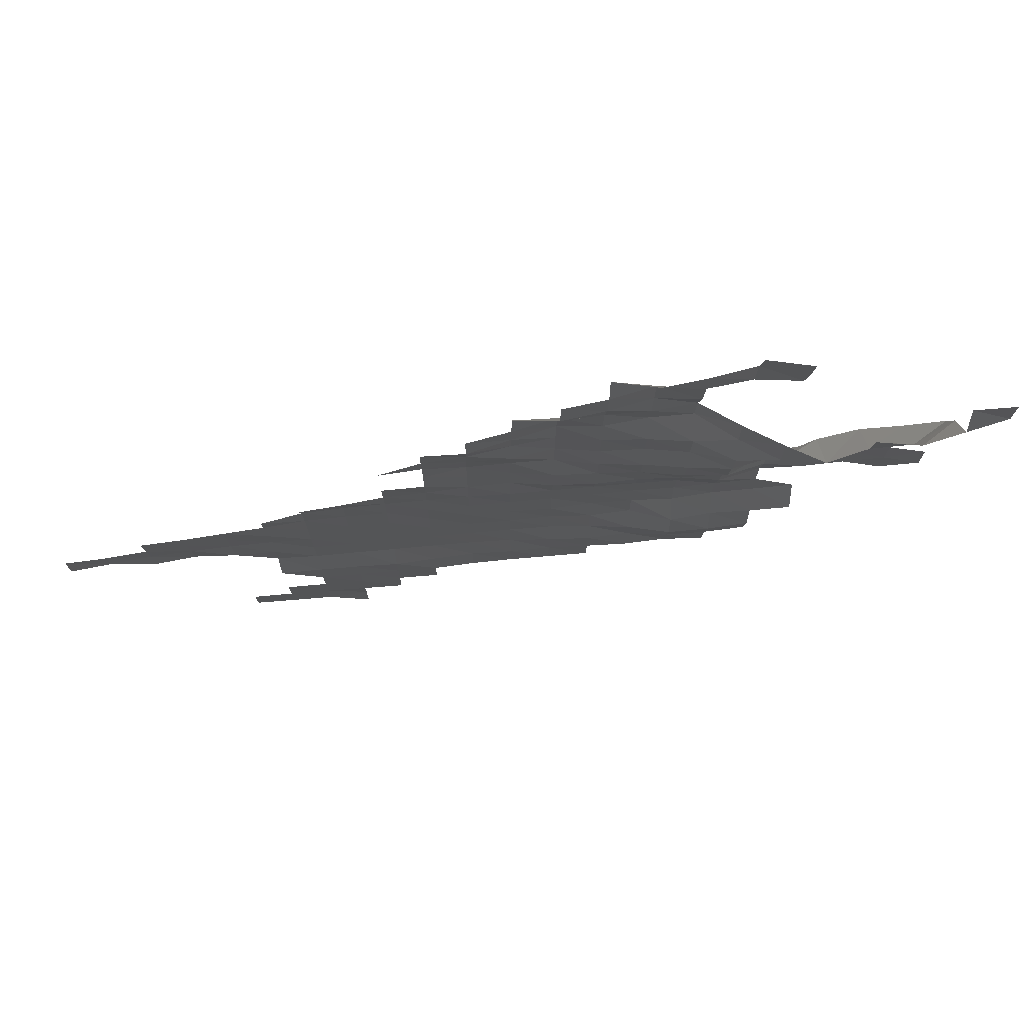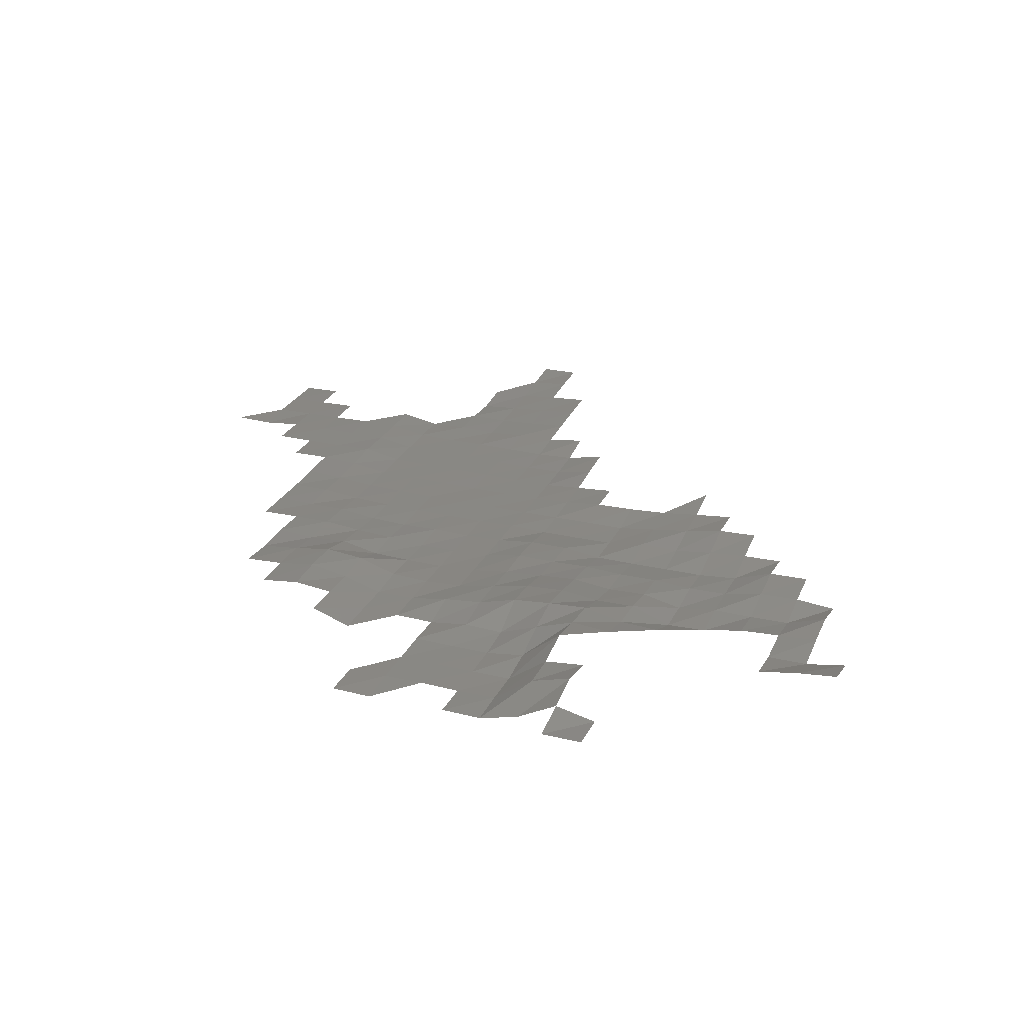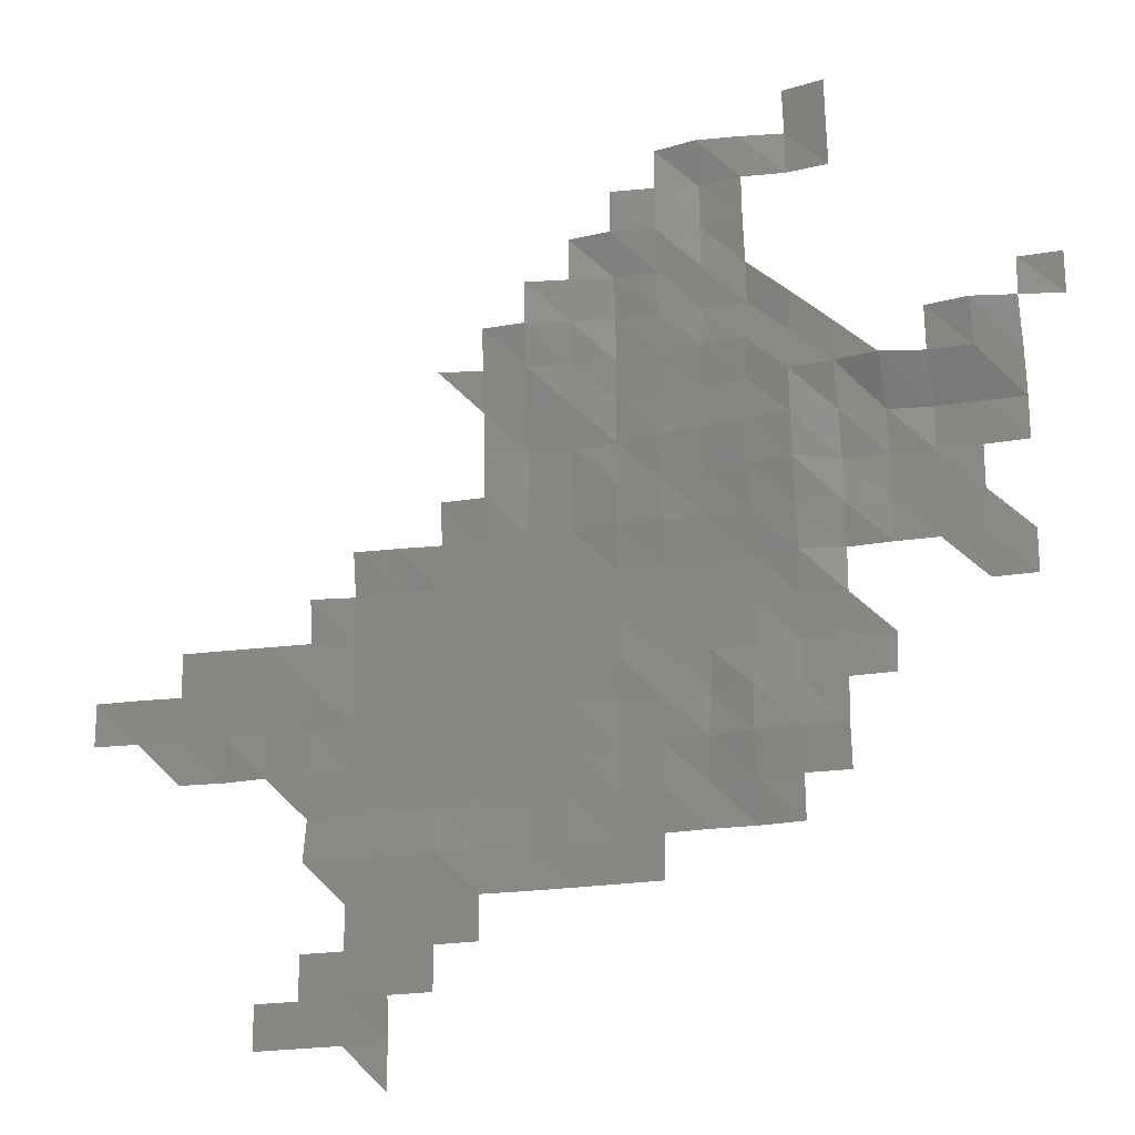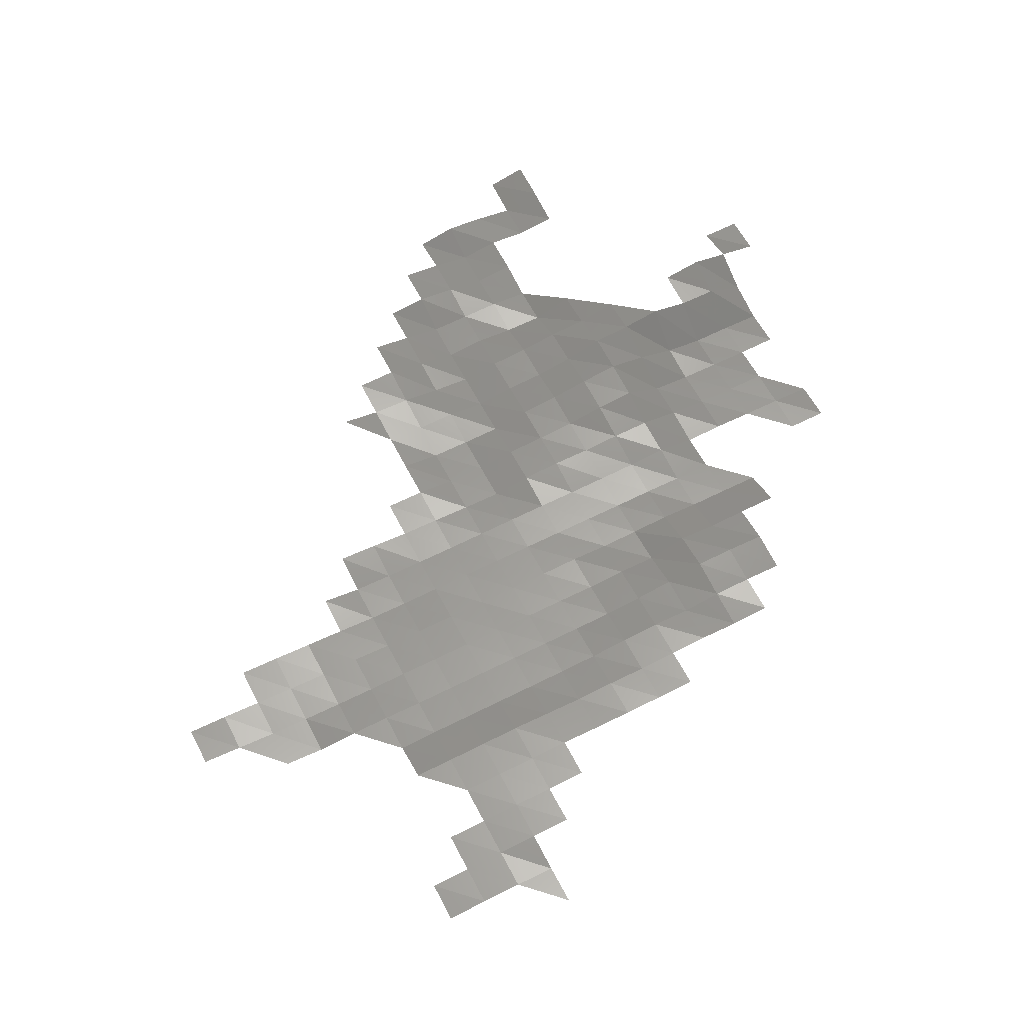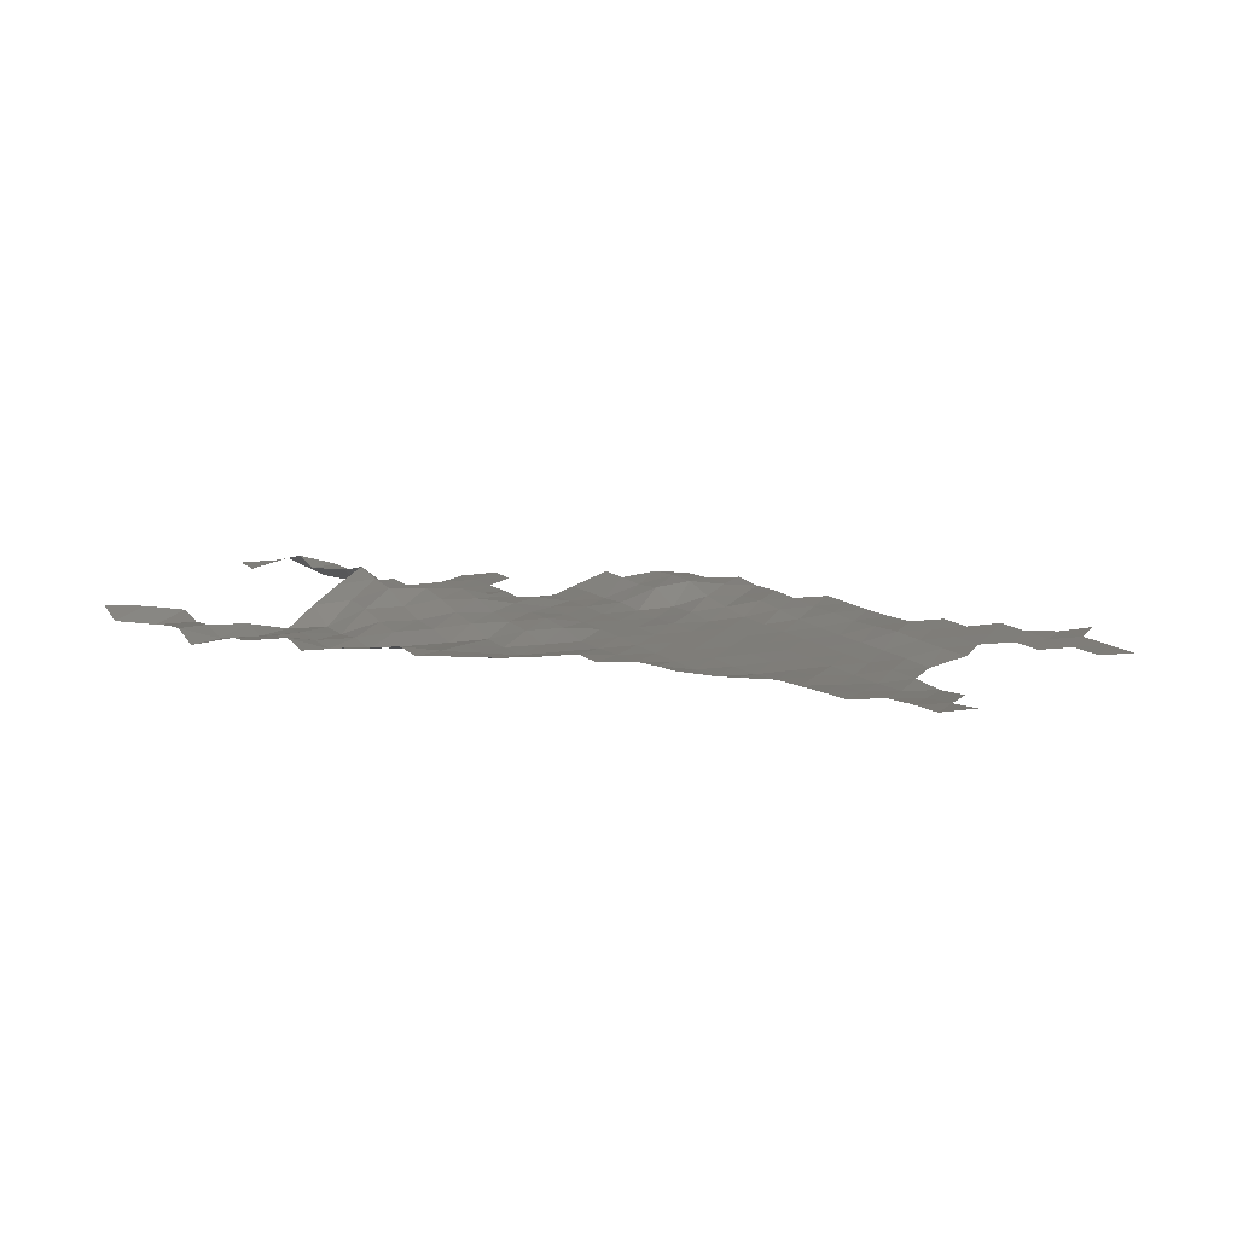
<metadata>
{"format":"stl","ext":"stl","renderer":"f3d","projection":"perspective","resolution":1024,"background":"white","views":[{"elev":76.9,"azim":-5.7,"up":"+Y"},{"elev":26.8,"azim":111.1,"up":"+Z"},{"elev":-21.6,"azim":15.9,"up":"+Y"},{"elev":60.2,"azim":-27.4,"up":"+Z"},{"elev":10.7,"azim":-115.7,"up":"+Z"}]}
</metadata>
<code>
# stl→obj: 238 verts, 381 faces
v 4.685e+05 5.542e+06 3682
v 4.695e+05 5.542e+06 3639
v 4.695e+05 5.54e+06 3658
v 4.665e+05 5.542e+06 3681
v 4.675e+05 5.542e+06 3666
v 4.665e+05 5.542e+06 3647
v 4.675e+05 5.542e+06 3686
v 4.685e+05 5.542e+06 3703
v 4.695e+05 5.542e+06 3735
v 4.675e+05 5.544e+06 3715
v 4.685e+05 5.544e+06 3723
v 4.695e+05 5.544e+06 3748
v 4.705e+05 5.542e+06 3754
v 4.705e+05 5.544e+06 3754
v 4.685e+05 5.544e+06 3745
v 4.695e+05 5.544e+06 3758
v 4.705e+05 5.544e+06 3766
v 4.715e+05 5.544e+06 3770
v 4.715e+05 5.544e+06 3791
v 4.675e+05 5.546e+06 3743
v 4.685e+05 5.546e+06 3747
v 4.695e+05 5.546e+06 3760
v 4.705e+05 5.546e+06 3798
v 4.715e+05 5.546e+06 3749
v 4.725e+05 5.544e+06 3755
v 4.725e+05 5.546e+06 3713
v 4.735e+05 5.544e+06 3751
v 4.735e+05 5.546e+06 3752
v 4.745e+05 5.544e+06 3767
v 4.745e+05 5.546e+06 3746
v 4.755e+05 5.544e+06 3781
v 4.755e+05 5.546e+06 3802
v 4.675e+05 5.546e+06 3557
v 4.685e+05 5.546e+06 3594
v 4.695e+05 5.546e+06 3600
v 4.705e+05 5.546e+06 3612
v 4.715e+05 5.546e+06 3617
v 4.725e+05 5.546e+06 3633
v 4.735e+05 5.546e+06 3664
v 4.745e+05 5.546e+06 3753
v 4.755e+05 5.546e+06 3818
v 4.765e+05 5.546e+06 3843
v 4.765e+05 5.546e+06 3784
v 4.775e+05 5.546e+06 3814
v 4.775e+05 5.546e+06 3927
v 4.785e+05 5.546e+06 3893
v 4.785e+05 5.546e+06 3951
v 4.665e+05 5.548e+06 3593
v 4.675e+05 5.548e+06 3604
v 4.685e+05 5.548e+06 3582
v 4.695e+05 5.548e+06 3591
v 4.705e+05 5.548e+06 3599
v 4.715e+05 5.548e+06 3605
v 4.725e+05 5.548e+06 3610
v 4.735e+05 5.548e+06 3618
v 4.745e+05 5.548e+06 3637
v 4.755e+05 5.548e+06 3727
v 4.765e+05 5.548e+06 3853
v 4.775e+05 5.548e+06 4085
v 4.785e+05 5.548e+06 4093
v 4.795e+05 5.546e+06 3921
v 4.795e+05 5.548e+06 4048
v 4.635e+05 5.548e+06 3732
v 4.645e+05 5.548e+06 3643
v 4.645e+05 5.548e+06 3617
v 4.655e+05 5.548e+06 3527
v 4.655e+05 5.548e+06 3604
v 4.665e+05 5.548e+06 3577
v 4.675e+05 5.548e+06 3574
v 4.685e+05 5.548e+06 3596
v 4.695e+05 5.548e+06 3596
v 4.705e+05 5.548e+06 3605
v 4.715e+05 5.548e+06 3600
v 4.725e+05 5.548e+06 3596
v 4.735e+05 5.548e+06 3612
v 4.745e+05 5.548e+06 3604
v 4.755e+05 5.548e+06 3676
v 4.765e+05 5.548e+06 3647
v 4.775e+05 5.548e+06 3995
v 4.785e+05 5.548e+06 3915
v 4.795e+05 5.548e+06 3951
v 4.625e+05 5.55e+06 3836
v 4.625e+05 5.548e+06 3824
v 4.635e+05 5.55e+06 3806
v 4.645e+05 5.55e+06 3735
v 4.655e+05 5.55e+06 3684
v 4.665e+05 5.55e+06 3638
v 4.675e+05 5.55e+06 3644
v 4.685e+05 5.55e+06 3587
v 4.695e+05 5.55e+06 3592
v 4.705e+05 5.55e+06 3600
v 4.715e+05 5.55e+06 3589
v 4.725e+05 5.55e+06 3608
v 4.735e+05 5.55e+06 3613
v 4.745e+05 5.55e+06 3637
v 4.755e+05 5.55e+06 3601
v 4.765e+05 5.55e+06 3623
v 4.775e+05 5.55e+06 3682
v 4.785e+05 5.55e+06 3623
v 4.795e+05 5.55e+06 3630
v 4.805e+05 5.548e+06 3960
v 4.805e+05 5.55e+06 3625
v 4.645e+05 5.55e+06 3805
v 4.655e+05 5.55e+06 3768
v 4.665e+05 5.55e+06 3710
v 4.675e+05 5.55e+06 3654
v 4.685e+05 5.55e+06 3584
v 4.695e+05 5.55e+06 3575
v 4.705e+05 5.55e+06 3589
v 4.715e+05 5.55e+06 3600
v 4.745e+05 5.55e+06 3619
v 4.755e+05 5.55e+06 3625
v 4.765e+05 5.55e+06 3622
v 4.775e+05 5.55e+06 3643
v 4.785e+05 5.55e+06 3631
v 4.795e+05 5.55e+06 3629
v 4.675e+05 5.552e+06 3790
v 4.685e+05 5.552e+06 3630
v 4.695e+05 5.552e+06 3595
v 4.705e+05 5.552e+06 3598
v 4.715e+05 5.552e+06 3604
v 4.725e+05 5.552e+06 3619
v 4.735e+05 5.552e+06 3649
v 4.745e+05 5.552e+06 3661
v 4.755e+05 5.552e+06 3666
v 4.765e+05 5.552e+06 3684
v 4.775e+05 5.552e+06 3710
v 4.785e+05 5.552e+06 3801
v 4.795e+05 5.552e+06 3615
v 4.815e+05 5.552e+06 3643
v 4.825e+05 5.552e+06 3643
v 4.825e+05 5.55e+06 3610
v 4.835e+05 5.55e+06 3619
v 4.835e+05 5.552e+06 3603
v 4.685e+05 5.552e+06 3839
v 4.695e+05 5.552e+06 3772
v 4.705e+05 5.552e+06 3679
v 4.715e+05 5.552e+06 3661
v 4.725e+05 5.552e+06 3626
v 4.735e+05 5.552e+06 3619
v 4.745e+05 5.552e+06 3778
v 4.755e+05 5.552e+06 3842
v 4.765e+05 5.552e+06 3828
v 4.775e+05 5.552e+06 3893
v 4.785e+05 5.552e+06 3905
v 4.795e+05 5.552e+06 3750
v 4.805e+05 5.552e+06 3656
v 4.805e+05 5.552e+06 3642
v 4.815e+05 5.552e+06 3644
v 4.825e+05 5.552e+06 3654
v 4.705e+05 5.554e+06 3756
v 4.715e+05 5.554e+06 3762
v 4.725e+05 5.554e+06 3638
v 4.735e+05 5.554e+06 3626
v 4.745e+05 5.554e+06 3788
v 4.755e+05 5.554e+06 3838
v 4.765e+05 5.554e+06 3910
v 4.775e+05 5.554e+06 4089
v 4.785e+05 5.554e+06 4181
v 4.795e+05 5.554e+06 3719
v 4.805e+05 5.554e+06 3642
v 4.815e+05 5.554e+06 3641
v 4.825e+05 5.554e+06 3637
v 4.715e+05 5.554e+06 3787
v 4.725e+05 5.554e+06 3644
v 4.735e+05 5.554e+06 3645
v 4.745e+05 5.554e+06 3668
v 4.755e+05 5.554e+06 3877
v 4.765e+05 5.554e+06 3986
v 4.775e+05 5.554e+06 4158
v 4.785e+05 5.554e+06 4282
v 4.795e+05 5.554e+06 4091
v 4.805e+05 5.554e+06 3784
v 4.815e+05 5.554e+06 3646
v 4.825e+05 5.554e+06 3662
v 4.835e+05 5.554e+06 3661
v 4.835e+05 5.554e+06 3647
v 4.715e+05 5.556e+06 3847
v 4.725e+05 5.556e+06 3782
v 4.735e+05 5.556e+06 3801
v 4.745e+05 5.556e+06 3665
v 4.755e+05 5.556e+06 3826
v 4.765e+05 5.556e+06 3873
v 4.775e+05 5.556e+06 4046
v 4.785e+05 5.556e+06 4348
v 4.795e+05 5.556e+06 4434
v 4.805e+05 5.556e+06 4598
v 4.815e+05 5.556e+06 4373
v 4.825e+05 5.556e+06 4371
v 4.835e+05 5.556e+06 3911
v 4.705e+05 5.556e+06 4152
v 4.715e+05 5.556e+06 3969
v 4.725e+05 5.556e+06 3921
v 4.735e+05 5.556e+06 3772
v 4.745e+05 5.556e+06 3676
v 4.755e+05 5.556e+06 3836
v 4.765e+05 5.556e+06 3912
v 4.775e+05 5.556e+06 4065
v 4.785e+05 5.556e+06 4124
v 4.795e+05 5.556e+06 4361
v 4.815e+05 5.556e+06 4482
v 4.825e+05 5.556e+06 4661
v 4.835e+05 5.556e+06 4453
v 4.715e+05 5.558e+06 4072
v 4.725e+05 5.558e+06 4110
v 4.735e+05 5.558e+06 3895
v 4.745e+05 5.558e+06 3688
v 4.755e+05 5.558e+06 3779
v 4.765e+05 5.558e+06 3691
v 4.775e+05 5.558e+06 3698
v 4.785e+05 5.558e+06 4081
v 4.835e+05 5.558e+06 4231
v 4.845e+05 5.556e+06 4248
v 4.845e+05 5.558e+06 4250
v 4.725e+05 5.558e+06 4145
v 4.735e+05 5.558e+06 3979
v 4.745e+05 5.558e+06 3779
v 4.755e+05 5.558e+06 3805
v 4.765e+05 5.558e+06 3825
v 4.775e+05 5.558e+06 3740
v 4.735e+05 5.56e+06 4005
v 4.745e+05 5.56e+06 4124
v 4.755e+05 5.56e+06 4001
v 4.765e+05 5.56e+06 3818
v 4.775e+05 5.56e+06 3943
v 4.745e+05 5.56e+06 4145
v 4.755e+05 5.56e+06 4032
v 4.765e+05 5.56e+06 3843
v 4.775e+05 5.56e+06 4004
v 4.755e+05 5.562e+06 3948
v 4.765e+05 5.562e+06 4171
v 4.775e+05 5.562e+06 4068
v 4.785e+05 5.56e+06 3904
v 4.785e+05 5.562e+06 3911
v 4.795e+05 5.56e+06 4034
v 4.795e+05 5.562e+06 4206
v 4.785e+05 5.562e+06 4085
v 4.795e+05 5.562e+06 4314
f 1 2 3
f 4 5 6
f 4 7 5
f 7 1 5
f 7 8 1
f 8 2 1
f 8 9 2
f 10 8 7
f 10 11 8
f 11 9 8
f 11 12 9
f 12 13 9
f 12 14 13
f 15 12 11
f 15 16 12
f 16 14 12
f 16 17 14
f 17 18 14
f 17 19 18
f 20 21 15
f 21 16 15
f 21 22 16
f 22 17 16
f 22 23 17
f 23 19 17
f 23 24 19
f 24 25 19
f 24 26 25
f 26 27 25
f 26 28 27
f 28 29 27
f 28 30 29
f 30 31 29
f 30 32 31
f 33 21 20
f 33 34 21
f 34 22 21
f 34 35 22
f 35 23 22
f 35 36 23
f 36 24 23
f 36 37 24
f 37 26 24
f 37 38 26
f 38 28 26
f 38 39 28
f 39 30 28
f 39 40 30
f 40 32 30
f 40 41 32
f 41 42 32
f 41 43 42
f 43 44 42
f 43 45 44
f 45 46 44
f 45 47 46
f 48 49 33
f 49 34 33
f 49 50 34
f 50 35 34
f 50 51 35
f 51 36 35
f 51 52 36
f 52 37 36
f 52 53 37
f 53 38 37
f 53 54 38
f 54 39 38
f 54 55 39
f 55 40 39
f 55 56 40
f 56 41 40
f 56 57 41
f 57 43 41
f 57 58 43
f 58 45 43
f 58 59 45
f 59 47 45
f 59 60 47
f 60 61 47
f 60 62 61
f 63 64 65
f 64 66 65
f 64 67 66
f 67 48 66
f 67 68 48
f 68 49 48
f 68 69 49
f 69 50 49
f 69 70 50
f 70 51 50
f 70 71 51
f 71 52 51
f 71 72 52
f 72 53 52
f 72 73 53
f 73 54 53
f 73 74 54
f 74 55 54
f 74 75 55
f 75 56 55
f 75 76 56
f 76 57 56
f 76 77 57
f 77 58 57
f 77 78 58
f 78 59 58
f 78 79 59
f 79 60 59
f 79 80 60
f 80 62 60
f 80 81 62
f 82 63 83
f 82 84 63
f 84 64 63
f 84 85 64
f 85 67 64
f 85 86 67
f 86 68 67
f 86 87 68
f 87 69 68
f 87 88 69
f 88 70 69
f 88 89 70
f 89 71 70
f 89 90 71
f 90 72 71
f 90 91 72
f 91 73 72
f 91 92 73
f 92 74 73
f 92 93 74
f 93 75 74
f 93 94 75
f 94 76 75
f 94 95 76
f 95 77 76
f 95 96 77
f 96 78 77
f 96 97 78
f 97 79 78
f 97 98 79
f 98 80 79
f 98 99 80
f 99 81 80
f 99 100 81
f 100 101 81
f 100 102 101
f 103 86 85
f 103 104 86
f 104 87 86
f 104 105 87
f 105 88 87
f 105 106 88
f 106 89 88
f 106 107 89
f 107 90 89
f 107 108 90
f 108 91 90
f 108 109 91
f 109 92 91
f 109 110 92
f 110 93 92
f 110 93 93
f 93 94 93
f 93 94 94
f 94 95 94
f 94 111 95
f 111 96 95
f 111 112 96
f 112 97 96
f 112 113 97
f 113 98 97
f 113 114 98
f 114 99 98
f 114 115 99
f 115 100 99
f 115 116 100
f 116 102 100
f 117 107 106
f 117 118 107
f 118 108 107
f 118 119 108
f 119 109 108
f 119 120 109
f 120 110 109
f 120 121 110
f 121 93 110
f 121 122 93
f 122 94 93
f 122 123 94
f 123 111 94
f 123 124 111
f 124 112 111
f 124 125 112
f 125 113 112
f 125 126 113
f 126 114 113
f 126 127 114
f 127 115 114
f 127 128 115
f 128 116 115
f 128 129 116
f 130 131 132
f 131 133 132
f 131 134 133
f 135 119 118
f 135 136 119
f 136 120 119
f 136 137 120
f 137 121 120
f 137 138 121
f 138 122 121
f 138 139 122
f 139 123 122
f 139 140 123
f 140 124 123
f 140 141 124
f 141 125 124
f 141 142 125
f 142 126 125
f 142 143 126
f 143 127 126
f 143 144 127
f 144 128 127
f 144 145 128
f 145 129 128
f 145 146 129
f 146 147 129
f 146 148 147
f 148 130 147
f 148 149 130
f 149 131 130
f 149 150 131
f 150 134 131
f 151 138 137
f 151 152 138
f 152 139 138
f 152 153 139
f 153 140 139
f 153 154 140
f 154 141 140
f 154 155 141
f 155 142 141
f 155 156 142
f 156 143 142
f 156 157 143
f 157 144 143
f 157 158 144
f 158 145 144
f 158 159 145
f 159 146 145
f 159 160 146
f 160 148 146
f 160 161 148
f 161 149 148
f 161 162 149
f 162 150 149
f 162 163 150
f 164 153 152
f 164 165 153
f 165 154 153
f 165 166 154
f 166 155 154
f 166 167 155
f 167 156 155
f 167 168 156
f 168 157 156
f 168 169 157
f 169 158 157
f 169 170 158
f 170 159 158
f 170 171 159
f 171 160 159
f 171 172 160
f 172 161 160
f 172 173 161
f 173 162 161
f 173 174 162
f 174 163 162
f 174 175 163
f 175 176 163
f 175 177 176
f 178 165 164
f 178 179 165
f 179 166 165
f 179 180 166
f 180 167 166
f 180 181 167
f 181 168 167
f 181 182 168
f 182 169 168
f 182 183 169
f 183 170 169
f 183 184 170
f 184 171 170
f 184 185 171
f 185 172 171
f 185 186 172
f 186 173 172
f 186 187 173
f 187 174 173
f 187 188 174
f 188 175 174
f 188 189 175
f 189 177 175
f 189 190 177
f 191 192 178
f 192 179 178
f 192 193 179
f 193 180 179
f 193 194 180
f 194 181 180
f 194 195 181
f 195 182 181
f 195 196 182
f 196 183 182
f 196 197 183
f 197 184 183
f 197 198 184
f 198 185 184
f 198 199 185
f 199 186 185
f 199 200 186
f 200 187 186
f 201 189 188
f 201 202 189
f 202 190 189
f 202 203 190
f 204 193 192
f 204 205 193
f 205 194 193
f 205 206 194
f 206 195 194
f 206 207 195
f 207 196 195
f 207 208 196
f 208 197 196
f 208 209 197
f 209 198 197
f 209 210 198
f 210 199 198
f 210 211 199
f 211 200 199
f 212 213 203
f 212 214 213
f 215 206 205
f 215 216 206
f 216 207 206
f 216 217 207
f 217 208 207
f 217 218 208
f 218 209 208
f 218 219 209
f 219 210 209
f 219 220 210
f 220 211 210
f 221 217 216
f 221 222 217
f 222 218 217
f 222 223 218
f 223 219 218
f 223 224 219
f 224 220 219
f 224 225 220
f 226 223 222
f 226 227 223
f 227 224 223
f 227 228 224
f 228 225 224
f 228 229 225
f 230 228 227
f 230 231 228
f 231 229 228
f 231 232 229
f 232 233 229
f 232 234 233
f 234 235 233
f 234 236 235
f 237 236 234
f 237 238 236

</code>
